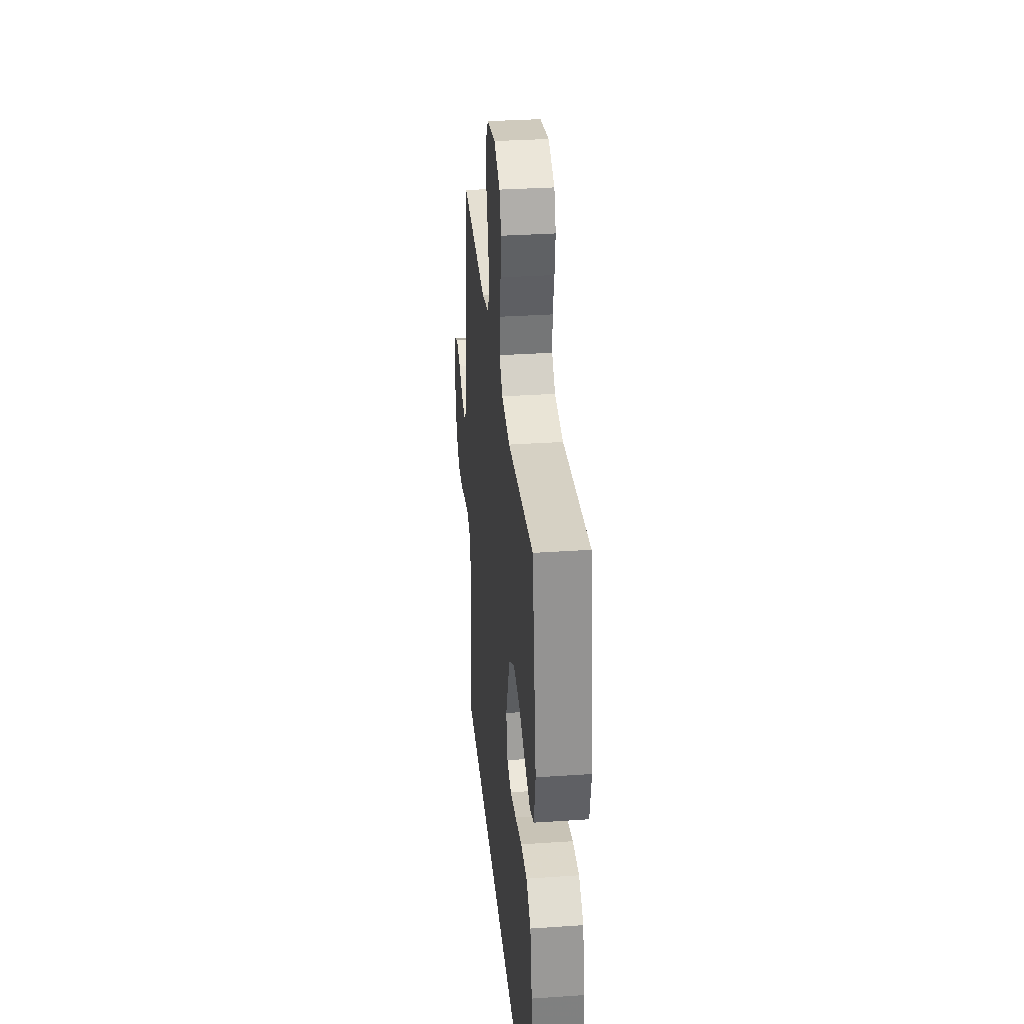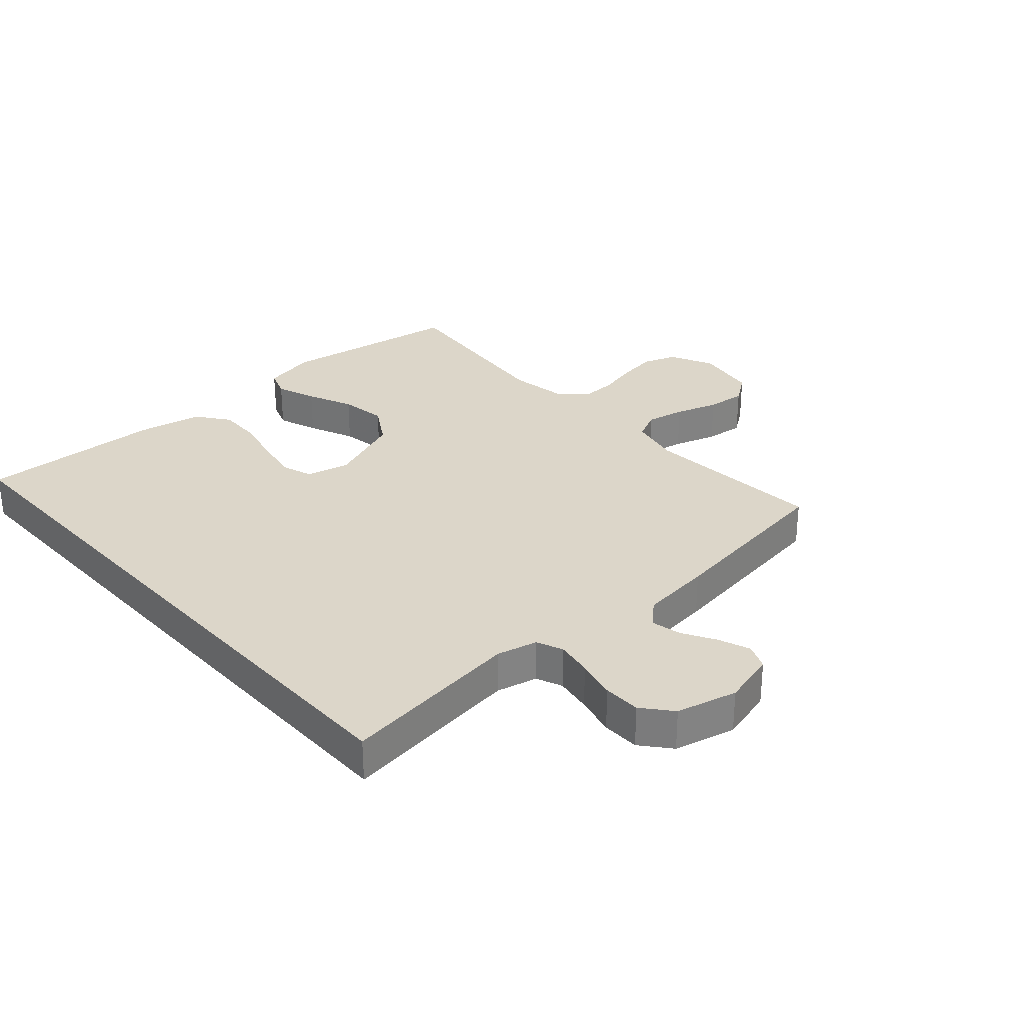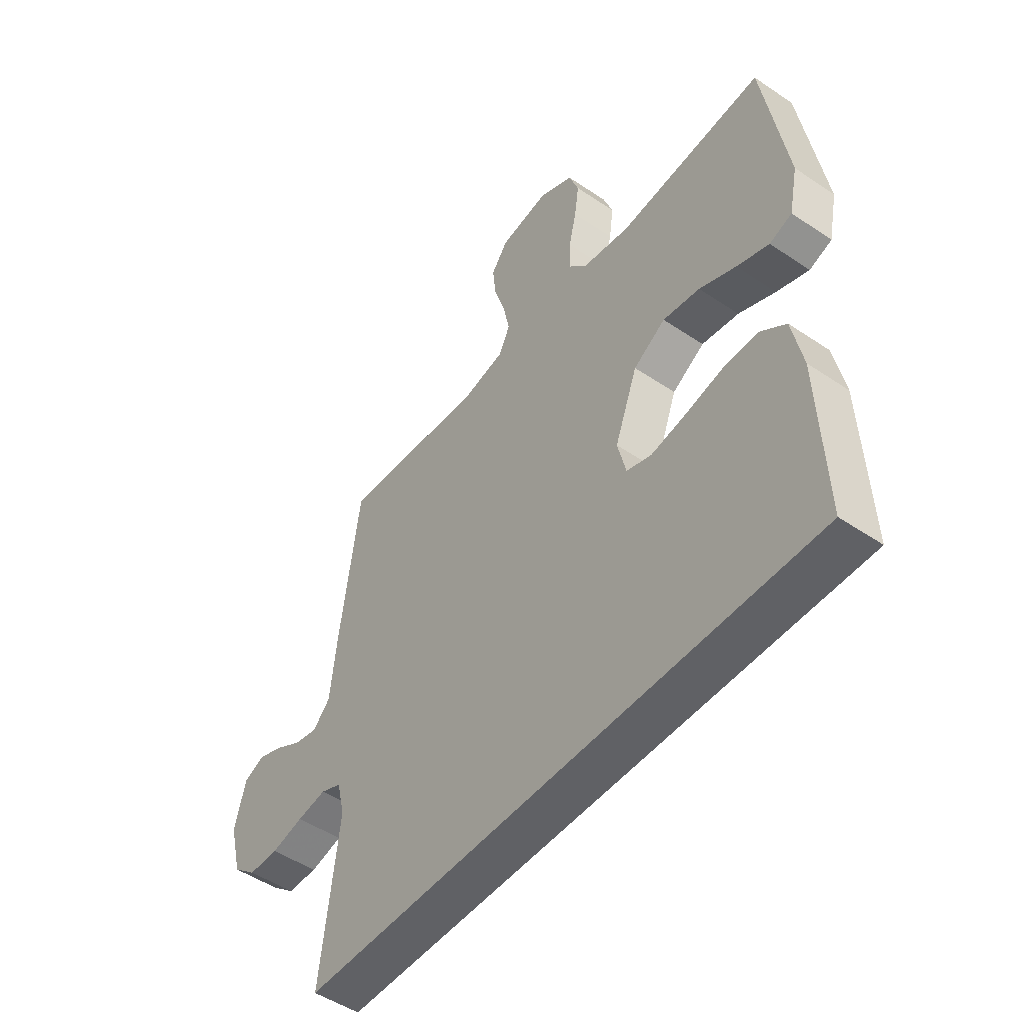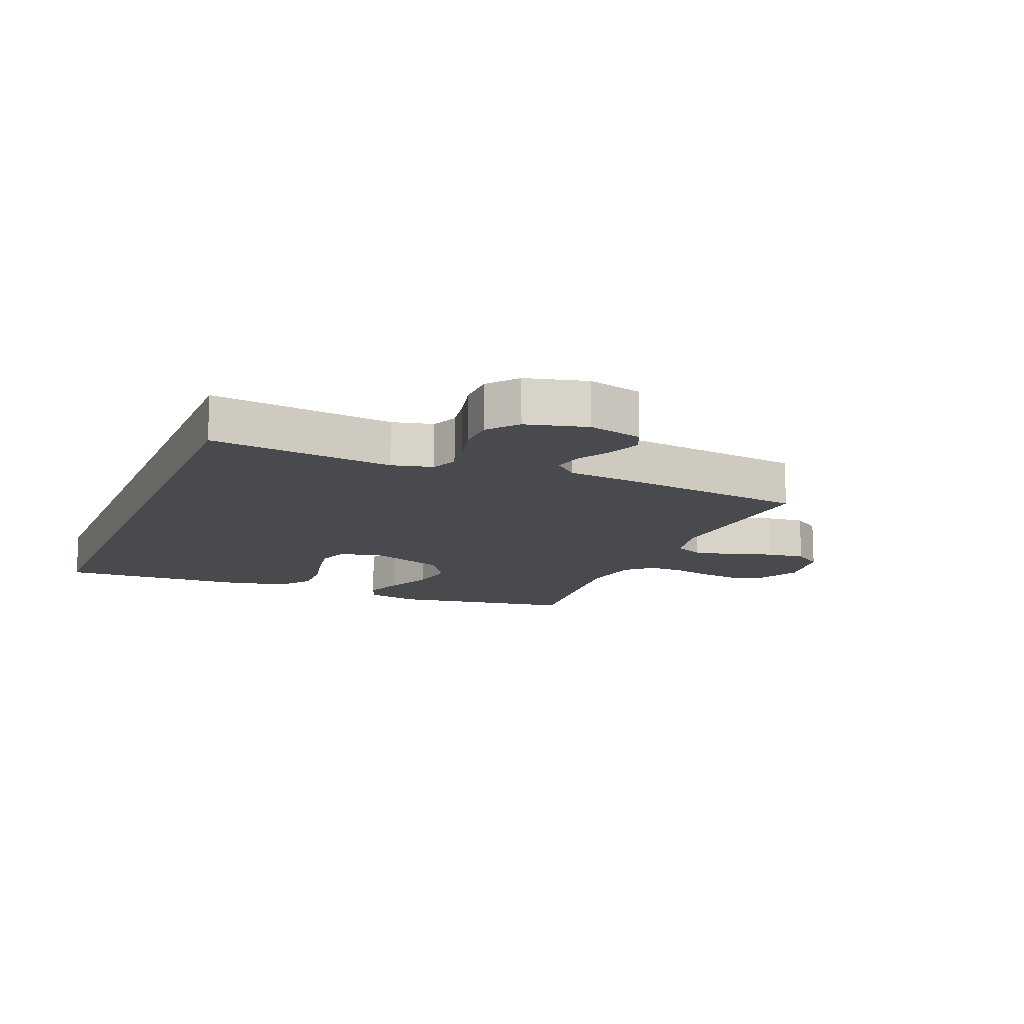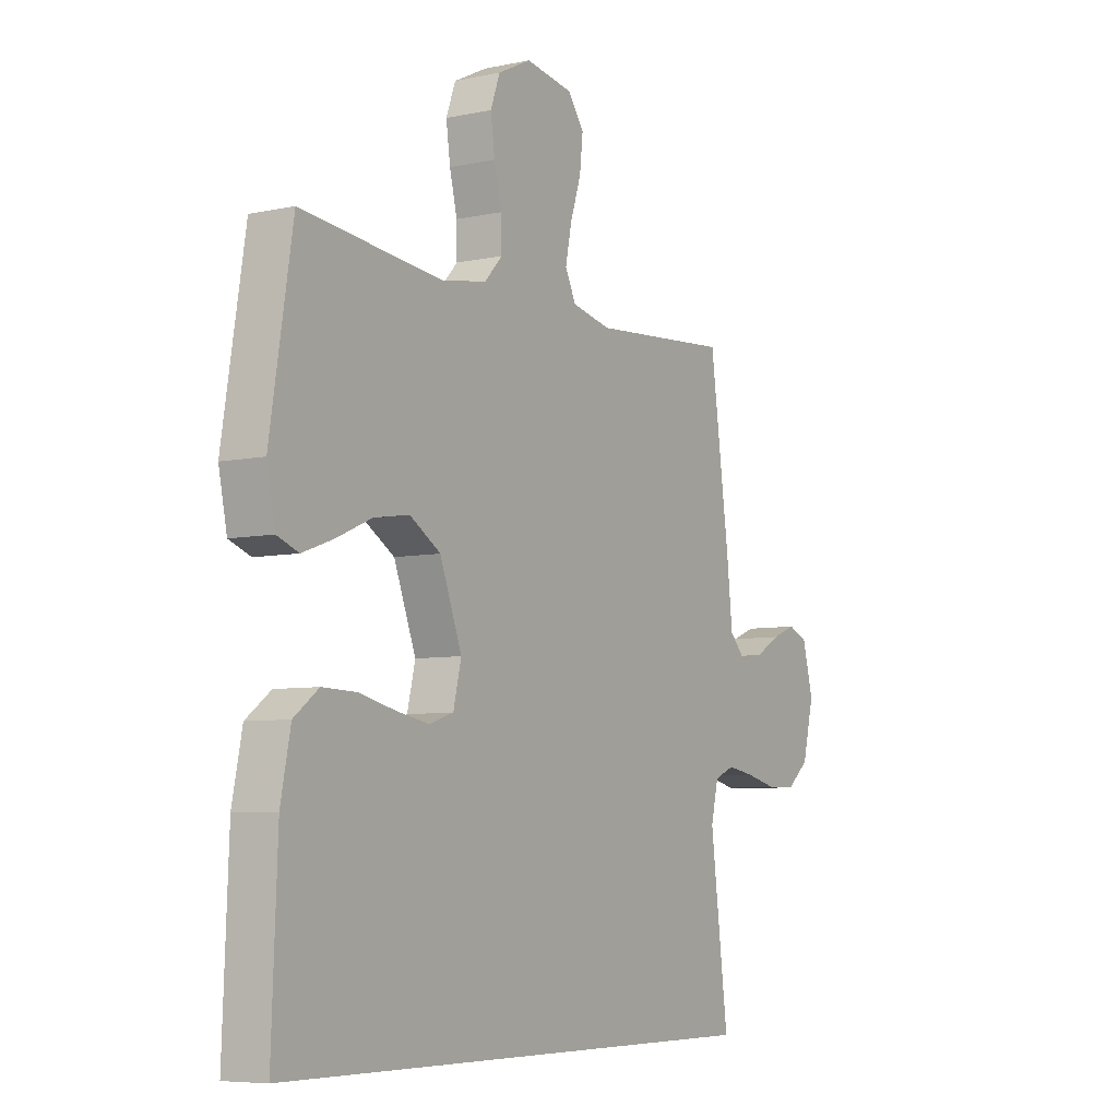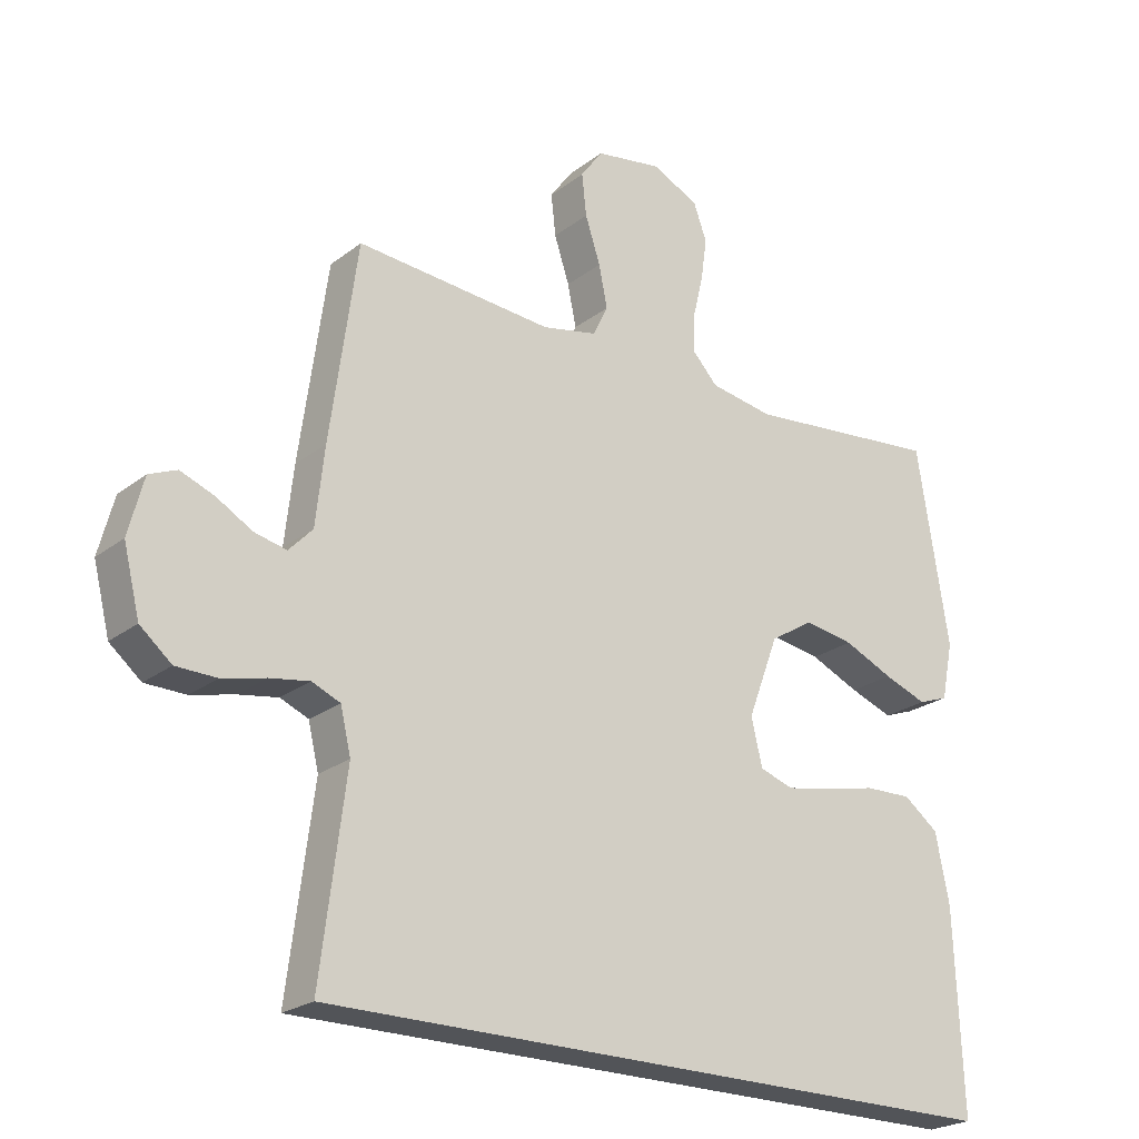
<metadata>
{"format":"obj","ext":"obj","renderer":"f3d","projection":"perspective","resolution":1024,"background":"white","views":[{"elev":32.7,"azim":84.6,"up":"+Z"},{"elev":30.2,"azim":-131.9,"up":"+Y"},{"elev":-49.5,"azim":53.2,"up":"+Z"},{"elev":-13.3,"azim":-112.2,"up":"+Y"},{"elev":-6.6,"azim":122.1,"up":"+Z"},{"elev":-23.2,"azim":-38.1,"up":"+Z"}]}
</metadata>
<code>
v -0.5 0.07 0.5
v -0.2 0.07 0.477
v -0.116 0.07 0.495
v -0.093 0.07 0.542
v -0.106 0.07 0.606
v -0.129 0.07 0.676
v -0.136 0.07 0.74
v -0.102 0.07 0.787
v 0 0.07 0.804
v 0.071 0.07 0.769
v 0.091 0.07 0.714
v 0.082 0.07 0.65
v 0.066 0.07 0.584
v 0.065 0.07 0.526
v 0.103 0.07 0.485
v 0.2 0.07 0.469
v 0.5 0.07 0.5
v 0.548 0.07 0.2
v 0.53 0.07 0.113
v 0.484 0.07 0.096
v 0.418 0.07 0.12
v 0.343 0.07 0.153
v 0.267 0.07 0.165
v 0.201 0.07 0.124
v 0.154 0.07 0
v 0.171 0.07 -0.071
v 0.222 0.07 -0.088
v 0.293 0.07 -0.075
v 0.371 0.07 -0.057
v 0.443 0.07 -0.055
v 0.496 0.07 -0.095
v 0.517 0.07 -0.2
v 0.529 0.07 -0.5
v -0.528 0.07 -0.5
v -0.49 0.07 -0.2
v -0.506 0.07 -0.133
v -0.549 0.07 -0.115
v -0.609 0.07 -0.125
v -0.675 0.07 -0.141
v -0.737 0.07 -0.14
v -0.785 0.07 -0.1
v -0.81 0.07 0
v -0.787 0.07 0.088
v -0.745 0.07 0.106
v -0.693 0.07 0.086
v -0.639 0.07 0.055
v -0.59 0.07 0.044
v -0.554 0.07 0.082
v -0.541 0.07 0.2
v -0.5 0 0.5
v -0.2 0 0.477
v -0.116 0 0.495
v -0.093 0 0.542
v -0.106 0 0.606
v -0.129 0 0.676
v -0.136 0 0.74
v -0.102 0 0.787
v 0 0 0.804
v 0.071 0 0.769
v 0.091 0 0.714
v 0.082 0 0.65
v 0.066 0 0.584
v 0.065 0 0.526
v 0.103 0 0.485
v 0.2 0 0.469
v 0.5 0 0.5
v 0.548 0 0.2
v 0.53 0 0.113
v 0.484 0 0.096
v 0.418 0 0.12
v 0.343 0 0.153
v 0.267 0 0.165
v 0.201 0 0.124
v 0.154 0 0
v 0.171 0 -0.071
v 0.222 0 -0.088
v 0.293 0 -0.075
v 0.371 0 -0.057
v 0.443 0 -0.055
v 0.496 0 -0.095
v 0.517 0 -0.2
v 0.529 0 -0.5
v -0.528 0 -0.5
v -0.49 0 -0.2
v -0.506 0 -0.133
v -0.549 0 -0.115
v -0.609 0 -0.125
v -0.675 0 -0.141
v -0.737 0 -0.14
v -0.785 0 -0.1
v -0.81 0 0
v -0.787 0 0.088
v -0.745 0 0.106
v -0.693 0 0.086
v -0.639 0 0.055
v -0.59 0 0.044
v -0.554 0 0.082
v -0.541 0 0.2
f 48 49 1 2
f 44 45 46
f 43 44 46
f 42 43 46
f 41 42 46
f 40 41 46
f 39 40 46
f 38 39 46
f 37 38 46 47
f 36 37 47 48
f 33 34 35
f 32 33 35
f 31 32 35
f 30 31 35
f 28 29 30
f 27 28 30
f 27 30 35
f 35 36 48
f 27 35 48
f 26 27 48
f 20 21 22
f 19 20 22
f 18 19 22
f 17 18 22
f 16 17 22
f 15 16 22 23
f 14 15 23 24
f 11 12 13
f 10 11 13
f 9 10 13
f 8 9 13
f 7 8 13
f 6 7 13
f 5 6 13
f 4 5 13 14
f 14 24 25
f 4 14 25
f 3 4 25
f 25 26 48
f 3 25 48
f 2 3 48
f 51 50 98 97
f 95 94 93
f 95 93 92
f 95 92 91
f 95 91 90
f 95 90 89
f 95 89 88
f 95 88 87
f 96 95 87 86
f 97 96 86 85
f 84 83 82
f 84 82 81
f 84 81 80
f 84 80 79
f 79 78 77
f 79 77 76
f 84 79 76
f 97 85 84
f 97 84 76
f 97 76 75
f 71 70 69
f 71 69 68
f 71 68 67
f 71 67 66
f 71 66 65
f 72 71 65 64
f 73 72 64 63
f 62 61 60
f 62 60 59
f 62 59 58
f 62 58 57
f 62 57 56
f 62 56 55
f 62 55 54
f 63 62 54 53
f 74 73 63
f 74 63 53
f 74 53 52
f 97 75 74
f 97 74 52
f 97 52 51
f 1 50 51 2
f 2 51 52 3
f 3 52 53 4
f 4 53 54 5
f 5 54 55 6
f 6 55 56 7
f 7 56 57 8
f 8 57 58 9
f 9 58 59 10
f 10 59 60 11
f 11 60 61 12
f 12 61 62 13
f 13 62 63 14
f 14 63 64 15
f 15 64 65 16
f 16 65 66 17
f 17 66 67 18
f 18 67 68 19
f 19 68 69 20
f 20 69 70 21
f 21 70 71 22
f 22 71 72 23
f 23 72 73 24
f 24 73 74 25
f 25 74 75 26
f 26 75 76 27
f 27 76 77 28
f 28 77 78 29
f 29 78 79 30
f 30 79 80 31
f 31 80 81 32
f 32 81 82 33
f 33 82 83 34
f 34 83 84 35
f 35 84 85 36
f 36 85 86 37
f 37 86 87 38
f 38 87 88 39
f 39 88 89 40
f 40 89 90 41
f 41 90 91 42
f 42 91 92 43
f 43 92 93 44
f 44 93 94 45
f 45 94 95 46
f 46 95 96 47
f 47 96 97 48
f 48 97 98 49
f 49 98 50 1

</code>
